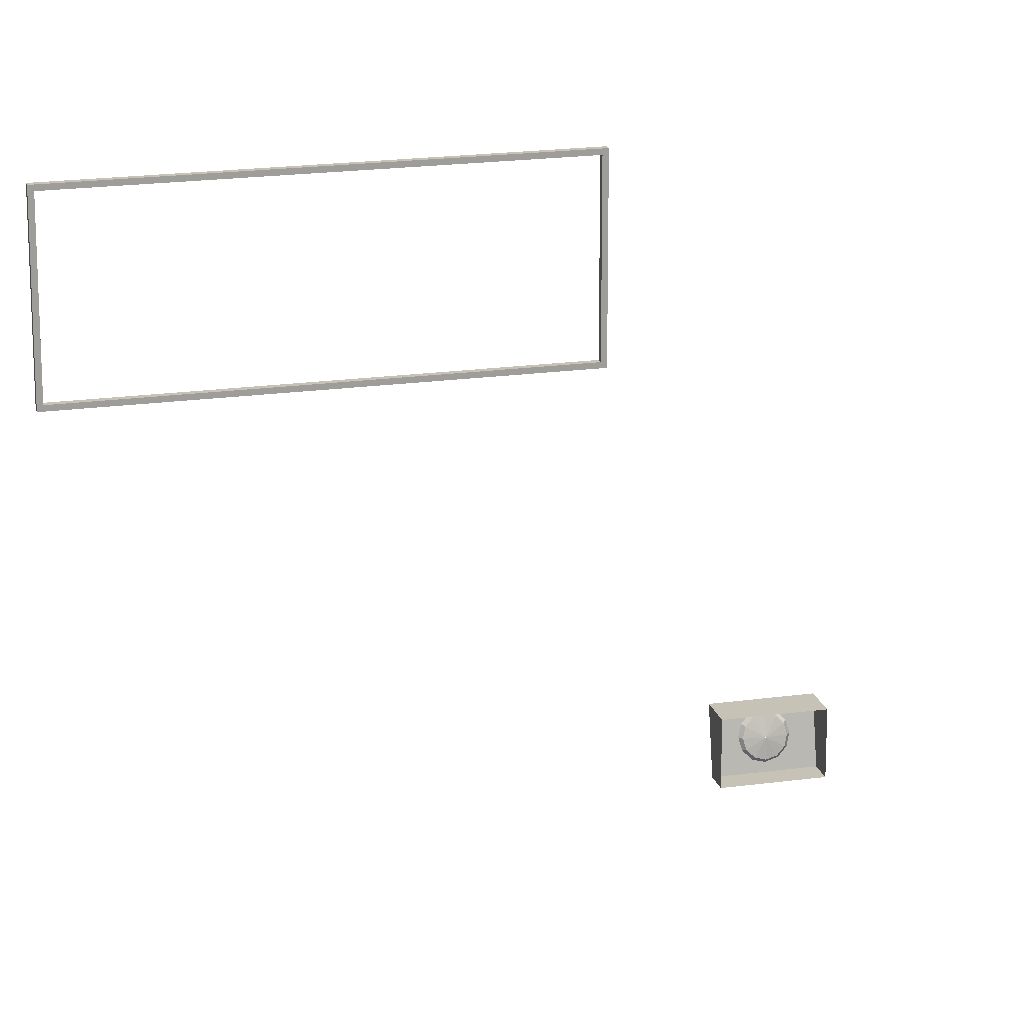
<metadata>
{"format":"obj","ext":"obj","renderer":"f3d","projection":"perspective","resolution":1024,"background":"white","views":[{"elev":19.3,"azim":165.3,"up":"+Y"}]}
</metadata>
<code>
v -0.2783 2.346 -5.971
v 0.2819 2.346 -5.971
v 0.2819 2.346 -5.828
v -0.2783 2.346 -5.828
v 0.2819 2.346 -5.971
v 0.2819 2.719 -5.971
v 0.2819 2.719 -5.748
v 0.2819 2.346 -5.828
v -0.2783 2.719 -5.748
v -0.2783 2.719 -5.971
v -0.2783 2.346 -5.971
v -0.2783 2.346 -5.828
v 0.2819 2.719 -5.748
v 0.2819 2.719 -5.971
v -0.2783 2.719 -5.971
v -0.2783 2.719 -5.748
v -0.2648 2.359 -5.825
v -0.2648 2.706 -5.751
v -0.2783 2.719 -5.748
v -0.2783 2.346 -5.828
v 0.2819 2.719 -5.748
v 0.2684 2.706 -5.751
v 0.2684 2.359 -5.825
v 0.2819 2.346 -5.828
v -0.2648 2.363 -5.842
v -0.2648 2.71 -5.768
v -0.2648 2.706 -5.751
v -0.2648 2.359 -5.825
v -0.2648 2.71 -5.768
v 0.2684 2.71 -5.768
v 0.2684 2.706 -5.751
v -0.2648 2.706 -5.751
v 0.2684 2.706 -5.751
v 0.2684 2.71 -5.768
v 0.2684 2.363 -5.842
v 0.2684 2.359 -5.825
v 0.2684 2.363 -5.842
v -0.2648 2.363 -5.842
v -0.2648 2.359 -5.825
v 0.2684 2.359 -5.825
v 0.2684 2.71 -5.768
v 0.1389 2.54 -5.804
v 0.2684 2.363 -5.842
v -0.1169 2.472 -5.818
v -0.1353 2.54 -5.804
v -0.2648 2.363 -5.842
v -0.1169 2.609 -5.789
v -0.06673 2.659 -5.778
v -0.2648 2.71 -5.768
v 0.1205 2.472 -5.818
v 0.07033 2.422 -5.829
v 0.1205 2.609 -5.789
v 0.07033 2.659 -5.778
v 0.001803 2.678 -5.774
v -0.06673 2.422 -5.829
v 0.001803 2.403 -5.833
v 2.17 0.8261 5.875
v 2.17 0.8261 5.939
v -2.539 0.8261 5.939
v -2.539 0.8261 5.875
v -2.485 0.8796 5.939
v 2.117 0.8796 5.939
v 2.117 0.8796 5.875
v -2.485 0.8796 5.875
v -2.539 0.8261 5.939
v -2.539 2.682 5.939
v -2.539 2.682 5.875
v -2.539 0.8261 5.875
v -2.485 2.629 5.875
v -2.485 2.629 5.939
v -2.485 0.8796 5.939
v -2.485 0.8796 5.875
v 2.117 2.629 5.875
v 2.117 2.629 5.939
v -2.485 2.629 5.939
v -2.485 2.629 5.875
v -2.539 2.682 5.939
v 2.17 2.682 5.939
v 2.17 2.682 5.875
v -2.539 2.682 5.875
v 2.17 2.682 5.875
v 2.17 2.682 5.939
v 2.17 0.8261 5.939
v 2.17 0.8261 5.875
v 2.117 0.8796 5.939
v 2.117 2.629 5.939
v 2.117 2.629 5.875
v 2.117 0.8796 5.875
v -2.485 0.8796 5.875
v 2.117 0.8796 5.875
v 2.17 0.8261 5.875
v -2.539 0.8261 5.875
v -2.539 2.682 5.875
v -2.485 2.629 5.875
v 2.17 2.682 5.875
v 2.117 2.629 5.875
v 0.07033 2.659 -5.778
v 0.001803 2.678 -5.774
v 0.001803 2.659 -5.799
v 0.06091 2.643 -5.802
v 0.001803 2.678 -5.774
v -0.06673 2.659 -5.778
v -0.05731 2.643 -5.802
v 0.001803 2.659 -5.799
v 0.1205 2.609 -5.789
v 0.07033 2.659 -5.778
v 0.06091 2.643 -5.802
v 0.1042 2.6 -5.811
v -0.06673 2.422 -5.829
v 0.001803 2.403 -5.833
v 0.001803 2.422 -5.849
v -0.05731 2.438 -5.845
v 0.001803 2.403 -5.833
v 0.07033 2.422 -5.829
v 0.06091 2.438 -5.845
v 0.001803 2.422 -5.849
v 0.07033 2.422 -5.829
v 0.1205 2.472 -5.818
v 0.1042 2.481 -5.836
v 0.06091 2.438 -5.845
v -0.1169 2.472 -5.818
v -0.06673 2.422 -5.829
v -0.05731 2.438 -5.845
v -0.1006 2.481 -5.836
v -0.1169 2.609 -5.789
v -0.1353 2.54 -5.804
v -0.1164 2.54 -5.824
v -0.1006 2.6 -5.811
v -0.1353 2.54 -5.804
v -0.1169 2.472 -5.818
v -0.1006 2.481 -5.836
v -0.1164 2.54 -5.824
v -0.06673 2.659 -5.778
v -0.1169 2.609 -5.789
v -0.1006 2.6 -5.811
v -0.05731 2.643 -5.802
v 0.1205 2.472 -5.818
v 0.1389 2.54 -5.804
v 0.12 2.54 -5.824
v 0.1042 2.481 -5.836
v 0.1389 2.54 -5.804
v 0.1205 2.609 -5.789
v 0.1042 2.6 -5.811
v 0.12 2.54 -5.824
v 0.06091 2.643 -5.802
v 0.001803 2.659 -5.799
v 0.001803 2.543 -5.837
v 0.003022 2.543 -5.838
v 0.001803 2.659 -5.799
v -0.05731 2.643 -5.802
v 0.000583 2.543 -5.838
v 0.001803 2.543 -5.837
v 0.1042 2.6 -5.811
v 0.06091 2.643 -5.802
v 0.003022 2.543 -5.838
v 0.003915 2.542 -5.838
v -0.05731 2.438 -5.845
v 0.001803 2.422 -5.849
v 0.001803 2.538 -5.839
v 0.000583 2.538 -5.838
v 0.001803 2.422 -5.849
v 0.06091 2.438 -5.845
v 0.003022 2.538 -5.838
v 0.001803 2.538 -5.839
v 0.06091 2.438 -5.845
v 0.1042 2.481 -5.836
v 0.003915 2.539 -5.838
v 0.003022 2.538 -5.838
v -0.1006 2.481 -5.836
v -0.05731 2.438 -5.845
v 0.000583 2.538 -5.838
v -0.000309 2.539 -5.838
v -0.1006 2.6 -5.811
v -0.1164 2.54 -5.824
v -0.000636 2.54 -5.838
v -0.000309 2.542 -5.838
v -0.1164 2.54 -5.824
v -0.1006 2.481 -5.836
v -0.000309 2.539 -5.838
v -0.000636 2.54 -5.838
v -0.05731 2.643 -5.802
v -0.1006 2.6 -5.811
v -0.000309 2.542 -5.838
v 0.000583 2.543 -5.838
v 0.1042 2.481 -5.836
v 0.12 2.54 -5.824
v 0.004241 2.54 -5.838
v 0.003915 2.539 -5.838
v 0.12 2.54 -5.824
v 0.1042 2.6 -5.811
v 0.003915 2.542 -5.838
v 0.004241 2.54 -5.838
f 1 2 3
f 1 3 4
f 5 6 7
f 5 7 8
f 9 10 11
f 9 11 12
f 13 14 15
f 13 15 16
f 17 18 19
f 17 19 20
f 21 19 18
f 21 18 22
f 21 22 23
f 21 23 24
f 23 17 20
f 23 20 24
f 25 26 27
f 25 27 28
f 29 30 31
f 29 31 32
f 33 34 35
f 33 35 36
f 37 38 39
f 37 39 40
f 41 42 43
f 44 45 46
f 47 48 49
f 50 51 43
f 42 50 43
f 41 52 42
f 53 52 41
f 54 53 41
f 54 41 49
f 48 54 49
f 45 47 49
f 45 49 46
f 55 44 46
f 56 55 46
f 56 46 43
f 51 56 43
f 57 58 59
f 57 59 60
f 61 62 63
f 61 63 64
f 65 66 67
f 65 67 68
f 69 70 71
f 69 71 72
f 73 74 75
f 73 75 76
f 77 78 79
f 77 79 80
f 81 82 83
f 81 83 84
f 85 86 87
f 85 87 88
f 89 90 91
f 89 91 92
f 93 94 89
f 93 89 92
f 93 95 96
f 93 96 94
f 90 96 95
f 90 95 91
f 97 98 99
f 97 99 100
f 101 102 103
f 101 103 104
f 105 106 107
f 105 107 108
f 109 110 111
f 109 111 112
f 113 114 115
f 113 115 116
f 117 118 119
f 117 119 120
f 121 122 123
f 121 123 124
f 125 126 127
f 125 127 128
f 129 130 131
f 129 131 132
f 133 134 135
f 133 135 136
f 137 138 139
f 137 139 140
f 141 142 143
f 141 143 144
f 145 146 147
f 145 147 148
f 149 150 151
f 149 151 152
f 153 154 155
f 153 155 156
f 157 158 159
f 157 159 160
f 161 162 163
f 161 163 164
f 165 166 167
f 165 167 168
f 169 170 171
f 169 171 172
f 173 174 175
f 173 175 176
f 177 178 179
f 177 179 180
f 181 182 183
f 181 183 184
f 185 186 187
f 185 187 188
f 189 190 191
f 189 191 192

</code>
